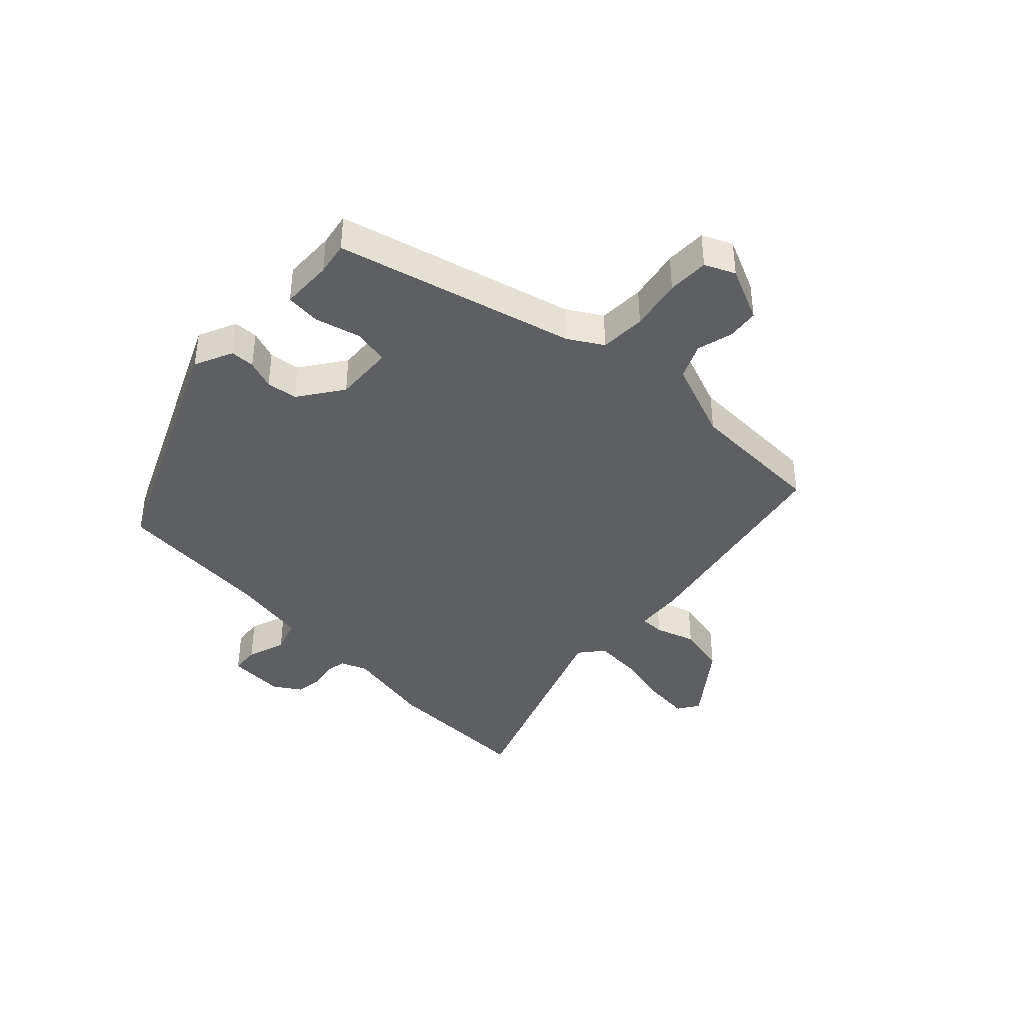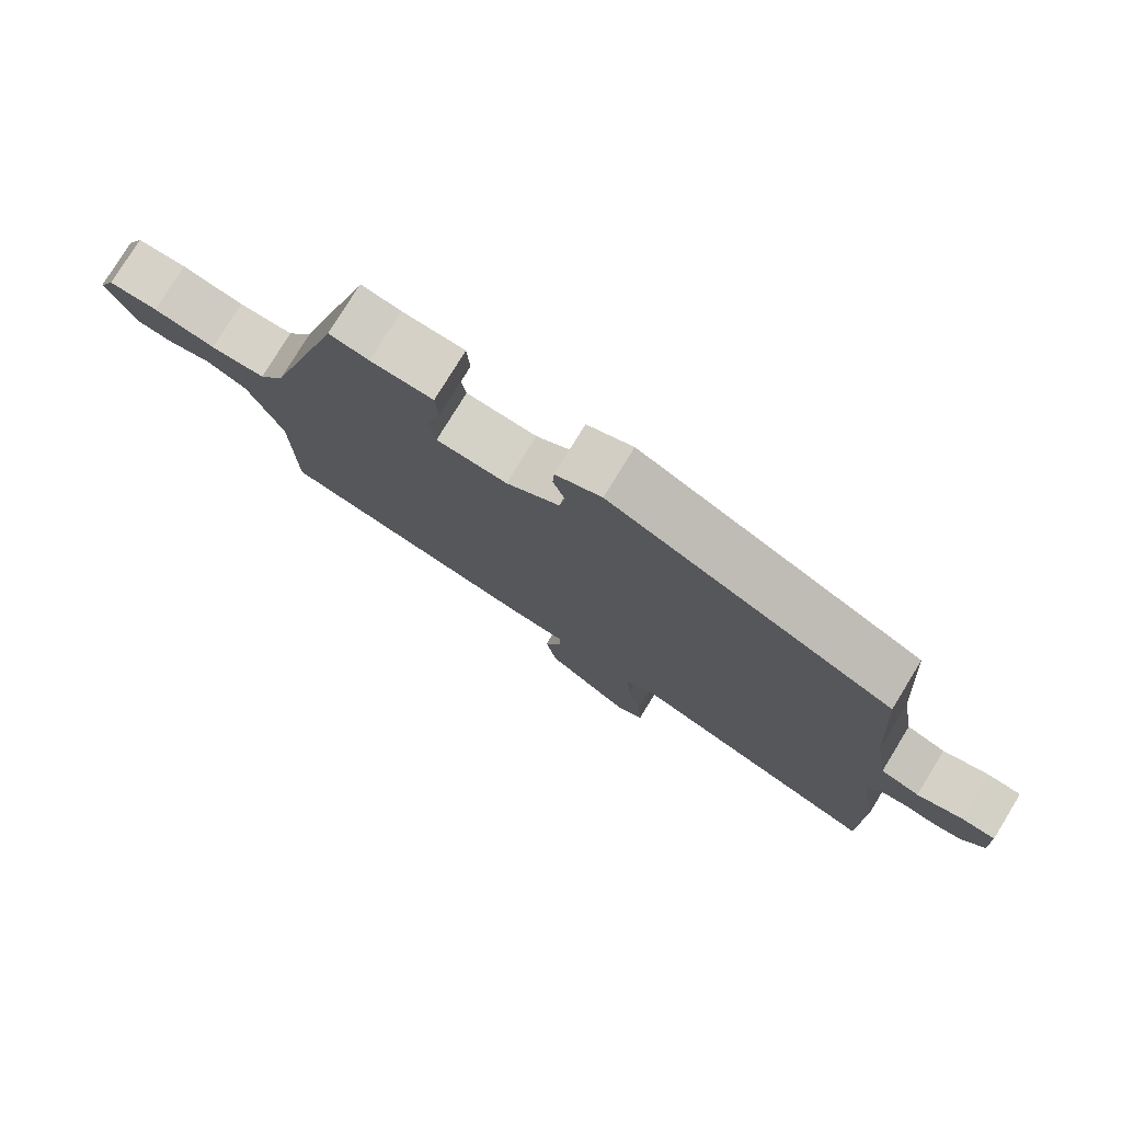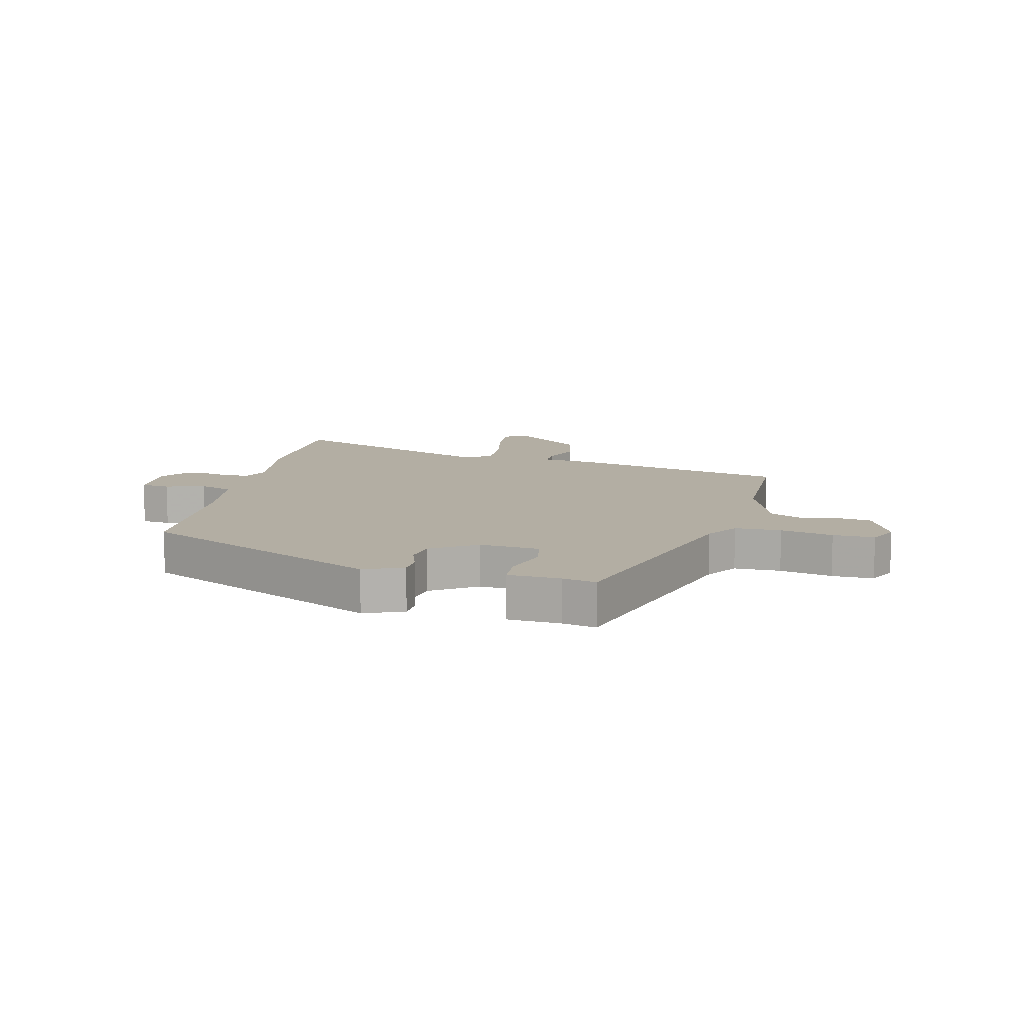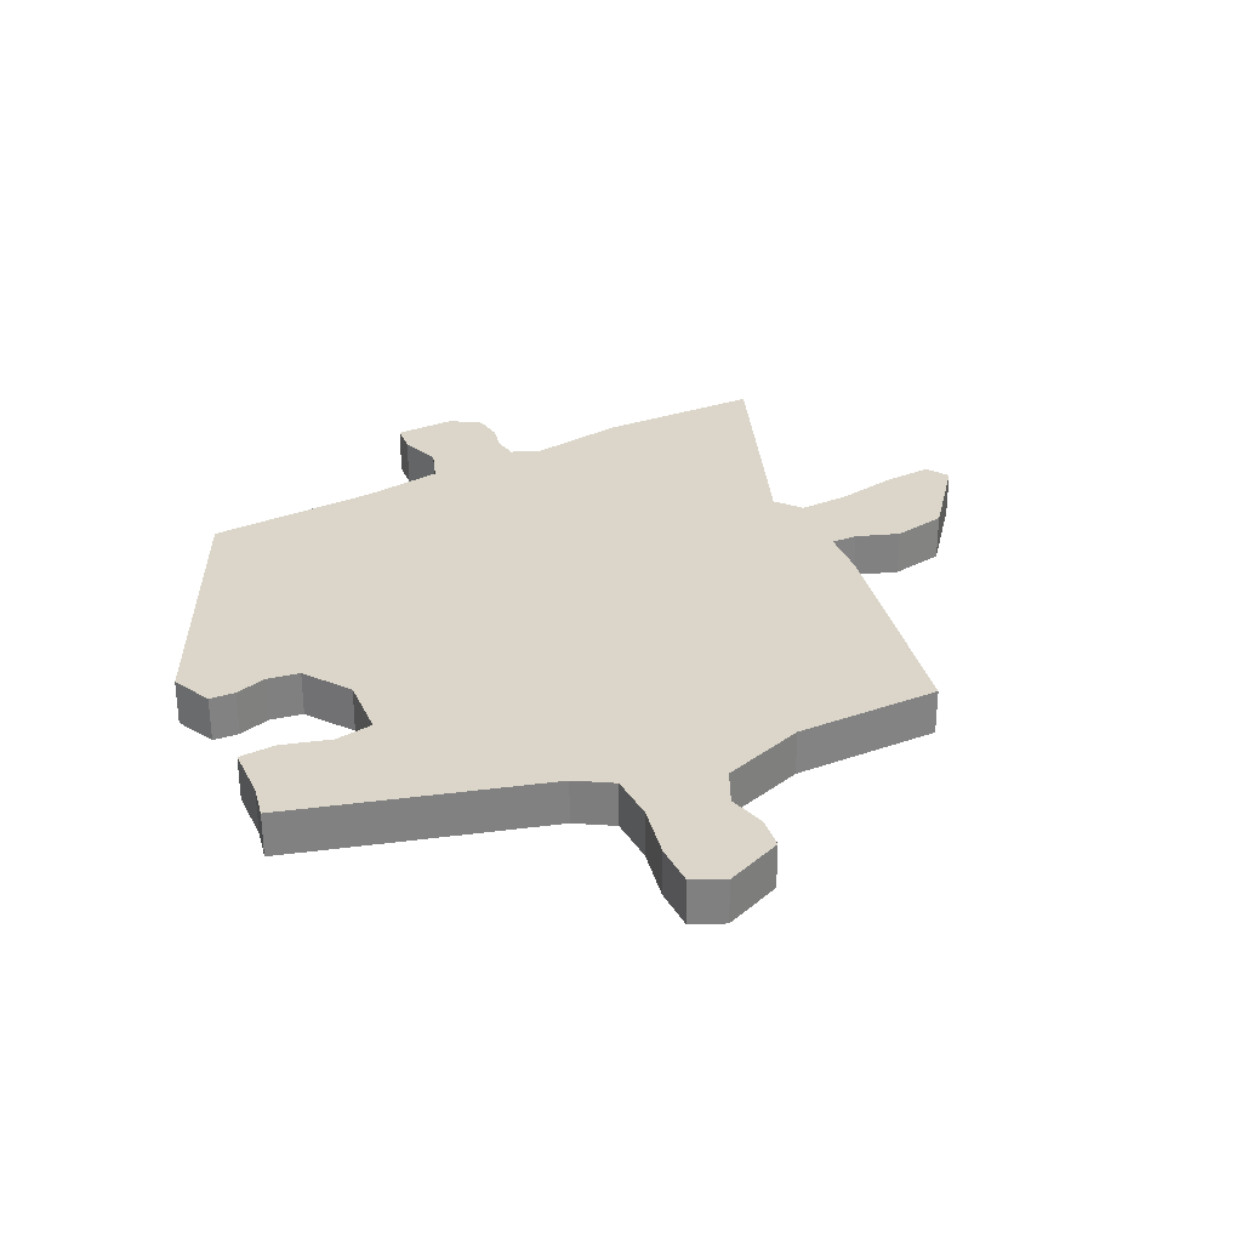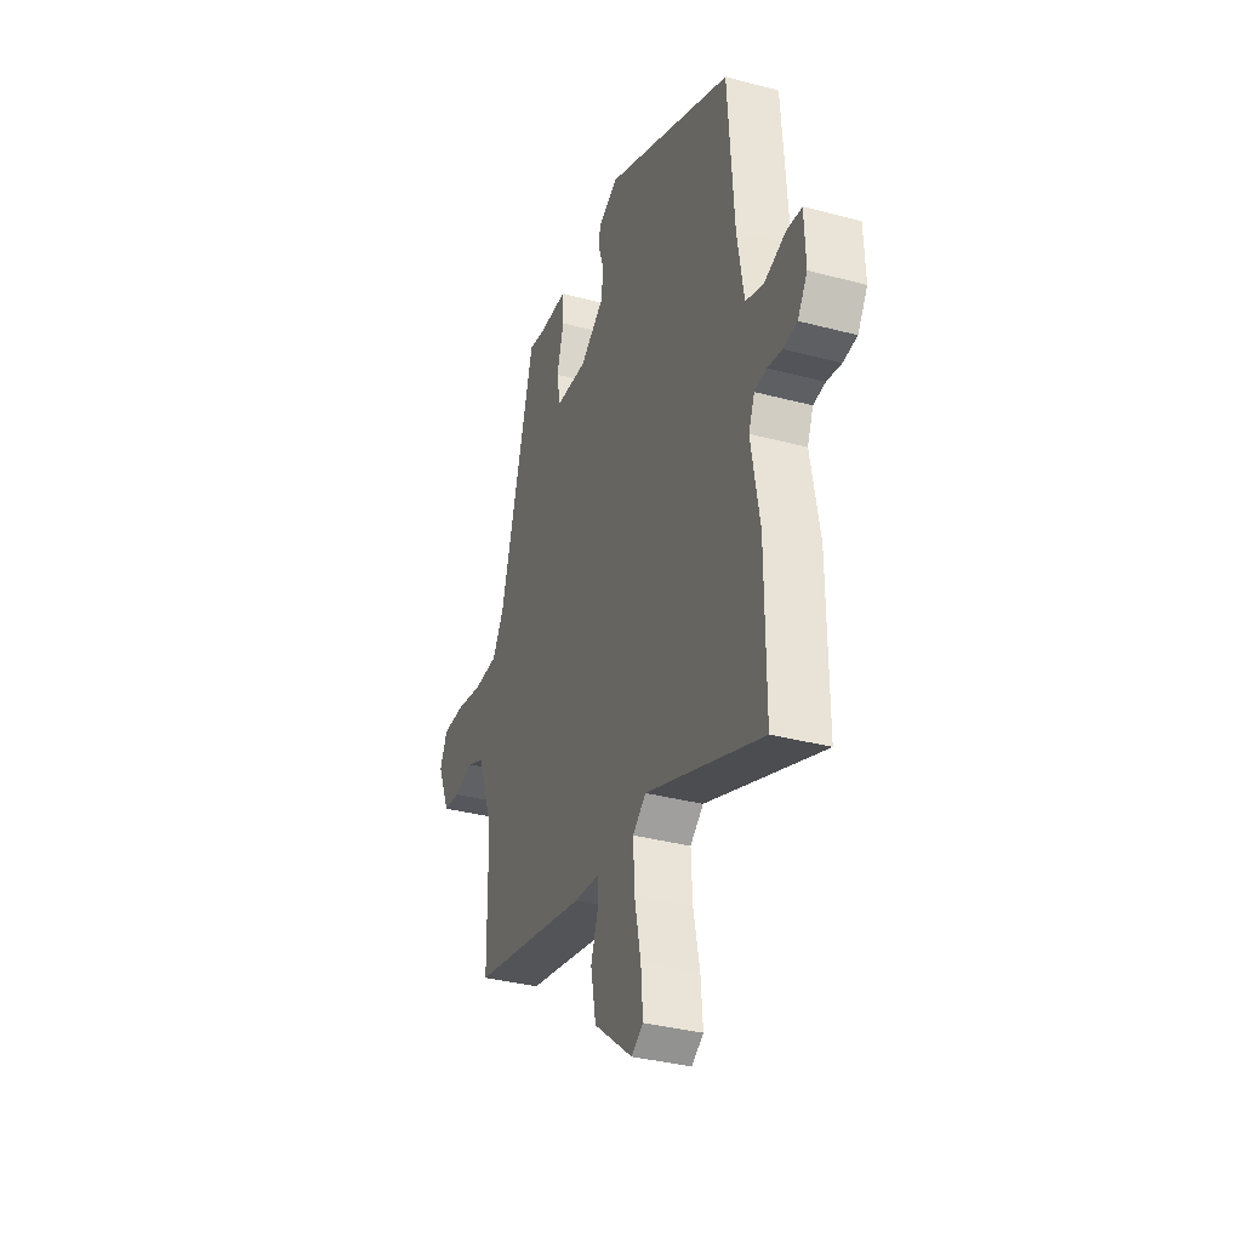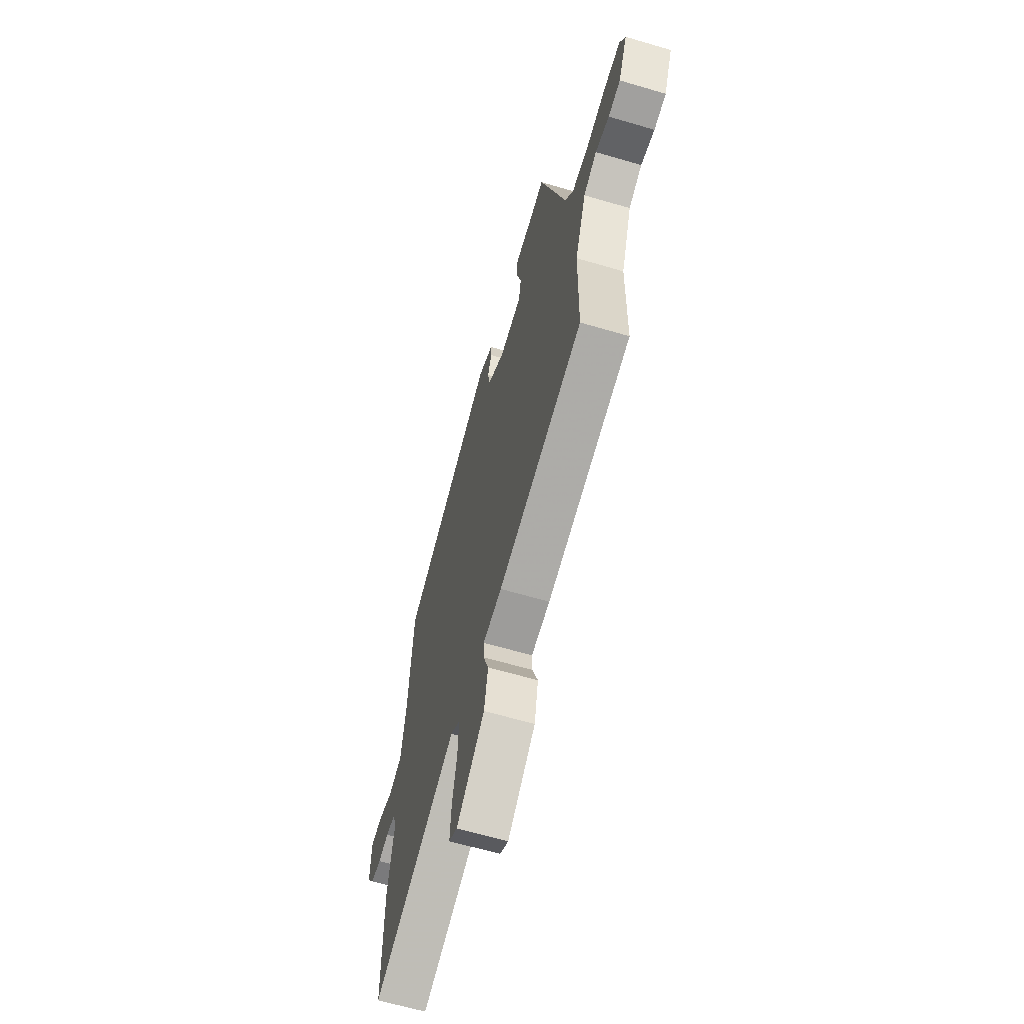
<metadata>
{"format":"obj","ext":"obj","renderer":"f3d","projection":"perspective","resolution":1024,"background":"white","views":[{"elev":-40.1,"azim":44.8,"up":"+Y"},{"elev":78.0,"azim":-148.5,"up":"+Z"},{"elev":11.0,"azim":13.5,"up":"+Y"},{"elev":30.0,"azim":63.3,"up":"+Y"},{"elev":-35.5,"azim":-109.3,"up":"+Z"},{"elev":-63.4,"azim":73.4,"up":"+Z"}]}
</metadata>
<code>
v -0.434 0.07 0.335
v -0.025 0.07 0.533
v 0.041 0.07 0.505
v 0.043 0.07 0.464
v 0.026 0.07 0.414
v 0.034 0.07 0.362
v 0.11 0.07 0.312
v 0.211 0.07 0.321
v 0.222 0.07 0.382
v 0.2 0.07 0.459
v 0.204 0.07 0.518
v 0.292 0.07 0.523
v 0.348 0.07 0.535
v 0.461 0.07 0.136
v 0.497 0.07 0.079
v 0.575 0.07 0.079
v 0.663 0.07 0.099
v 0.733 0.07 0.101
v 0.757 0.07 0.051
v 0.717 0.07 -0.042
v 0.663 0.07 -0.05
v 0.602 0.07 -0.036
v 0.543 0.07 -0.065
v 0.494 0.07 -0.201
v 0.491 0.07 -0.436
v 0.116 0.07 -0.525
v 0.033 0.07 -0.535
v 0.034 0.07 -0.577
v 0.058 0.07 -0.644
v 0.041 0.07 -0.73
v -0.082 0.07 -0.83
v -0.119 0.07 -0.807
v -0.113 0.07 -0.73
v -0.093 0.07 -0.633
v -0.089 0.07 -0.552
v -0.131 0.07 -0.52
v -0.501 0.07 -0.67
v -0.5 0.07 -0.409
v -0.473 0.07 -0.257
v -0.492 0.07 -0.212
v -0.53 0.07 -0.208
v -0.576 0.07 -0.218
v -0.62 0.07 -0.214
v -0.651 0.07 -0.168
v -0.647 0.07 -0.071
v -0.598 0.07 -0.065
v -0.531 0.07 -0.085
v -0.474 0.07 -0.064
v -0.453 0.07 0.063
v -0.434 0 0.335
v -0.025 0 0.533
v 0.041 0 0.505
v 0.043 0 0.464
v 0.026 0 0.414
v 0.034 0 0.362
v 0.11 0 0.312
v 0.211 0 0.321
v 0.222 0 0.382
v 0.2 0 0.459
v 0.204 0 0.518
v 0.292 0 0.523
v 0.348 0 0.535
v 0.461 0 0.136
v 0.497 0 0.079
v 0.575 0 0.079
v 0.663 0 0.099
v 0.733 0 0.101
v 0.757 0 0.051
v 0.717 0 -0.042
v 0.663 0 -0.05
v 0.602 0 -0.036
v 0.543 0 -0.065
v 0.494 0 -0.201
v 0.491 0 -0.436
v 0.116 0 -0.525
v 0.033 0 -0.535
v 0.034 0 -0.577
v 0.058 0 -0.644
v 0.041 0 -0.73
v -0.082 0 -0.83
v -0.119 0 -0.807
v -0.113 0 -0.73
v -0.093 0 -0.633
v -0.089 0 -0.552
v -0.131 0 -0.52
v -0.501 0 -0.67
v -0.5 0 -0.409
v -0.473 0 -0.257
v -0.492 0 -0.212
v -0.53 0 -0.208
v -0.576 0 -0.218
v -0.62 0 -0.214
v -0.651 0 -0.168
v -0.647 0 -0.071
v -0.598 0 -0.065
v -0.531 0 -0.085
v -0.474 0 -0.064
v -0.453 0 0.063
f 44 45 46 47
f 44 47 48
f 41 42 43 44
f 40 41 44 48
f 39 40 48 49
f 36 37 38 39
f 35 36 39 49
f 31 32 33 34
f 31 34 35
f 28 29 30 31
f 27 28 31 35
f 24 25 26 27
f 23 24 27 35
f 19 20 21 22
f 19 22 23
f 16 17 18 19
f 15 16 19 23
f 14 15 23 35
f 12 13 14 35
f 9 10 11 12
f 8 9 12
f 2 3 4 5
f 2 5 6
f 1 2 6
f 49 1 6 7
f 8 12 35
f 7 8 35 49
f 96 95 94 93
f 97 96 93
f 93 92 91 90
f 97 93 90 89
f 98 97 89 88
f 88 87 86 85
f 98 88 85 84
f 83 82 81 80
f 84 83 80
f 80 79 78 77
f 84 80 77 76
f 76 75 74 73
f 84 76 73 72
f 71 70 69 68
f 72 71 68
f 68 67 66 65
f 72 68 65 64
f 84 72 64 63
f 84 63 62 61
f 61 60 59 58
f 61 58 57
f 54 53 52 51
f 55 54 51
f 55 51 50
f 56 55 50 98
f 84 61 57
f 98 84 57 56
f 1 50 51 2
f 2 51 52 3
f 3 52 53 4
f 4 53 54 5
f 5 54 55 6
f 6 55 56 7
f 7 56 57 8
f 8 57 58 9
f 9 58 59 10
f 10 59 60 11
f 11 60 61 12
f 12 61 62 13
f 13 62 63 14
f 14 63 64 15
f 15 64 65 16
f 16 65 66 17
f 17 66 67 18
f 18 67 68 19
f 19 68 69 20
f 20 69 70 21
f 21 70 71 22
f 22 71 72 23
f 23 72 73 24
f 24 73 74 25
f 25 74 75 26
f 26 75 76 27
f 27 76 77 28
f 28 77 78 29
f 29 78 79 30
f 30 79 80 31
f 31 80 81 32
f 32 81 82 33
f 33 82 83 34
f 34 83 84 35
f 35 84 85 36
f 36 85 86 37
f 37 86 87 38
f 38 87 88 39
f 39 88 89 40
f 40 89 90 41
f 41 90 91 42
f 42 91 92 43
f 43 92 93 44
f 44 93 94 45
f 45 94 95 46
f 46 95 96 47
f 47 96 97 48
f 48 97 98 49
f 49 98 50 1

</code>
